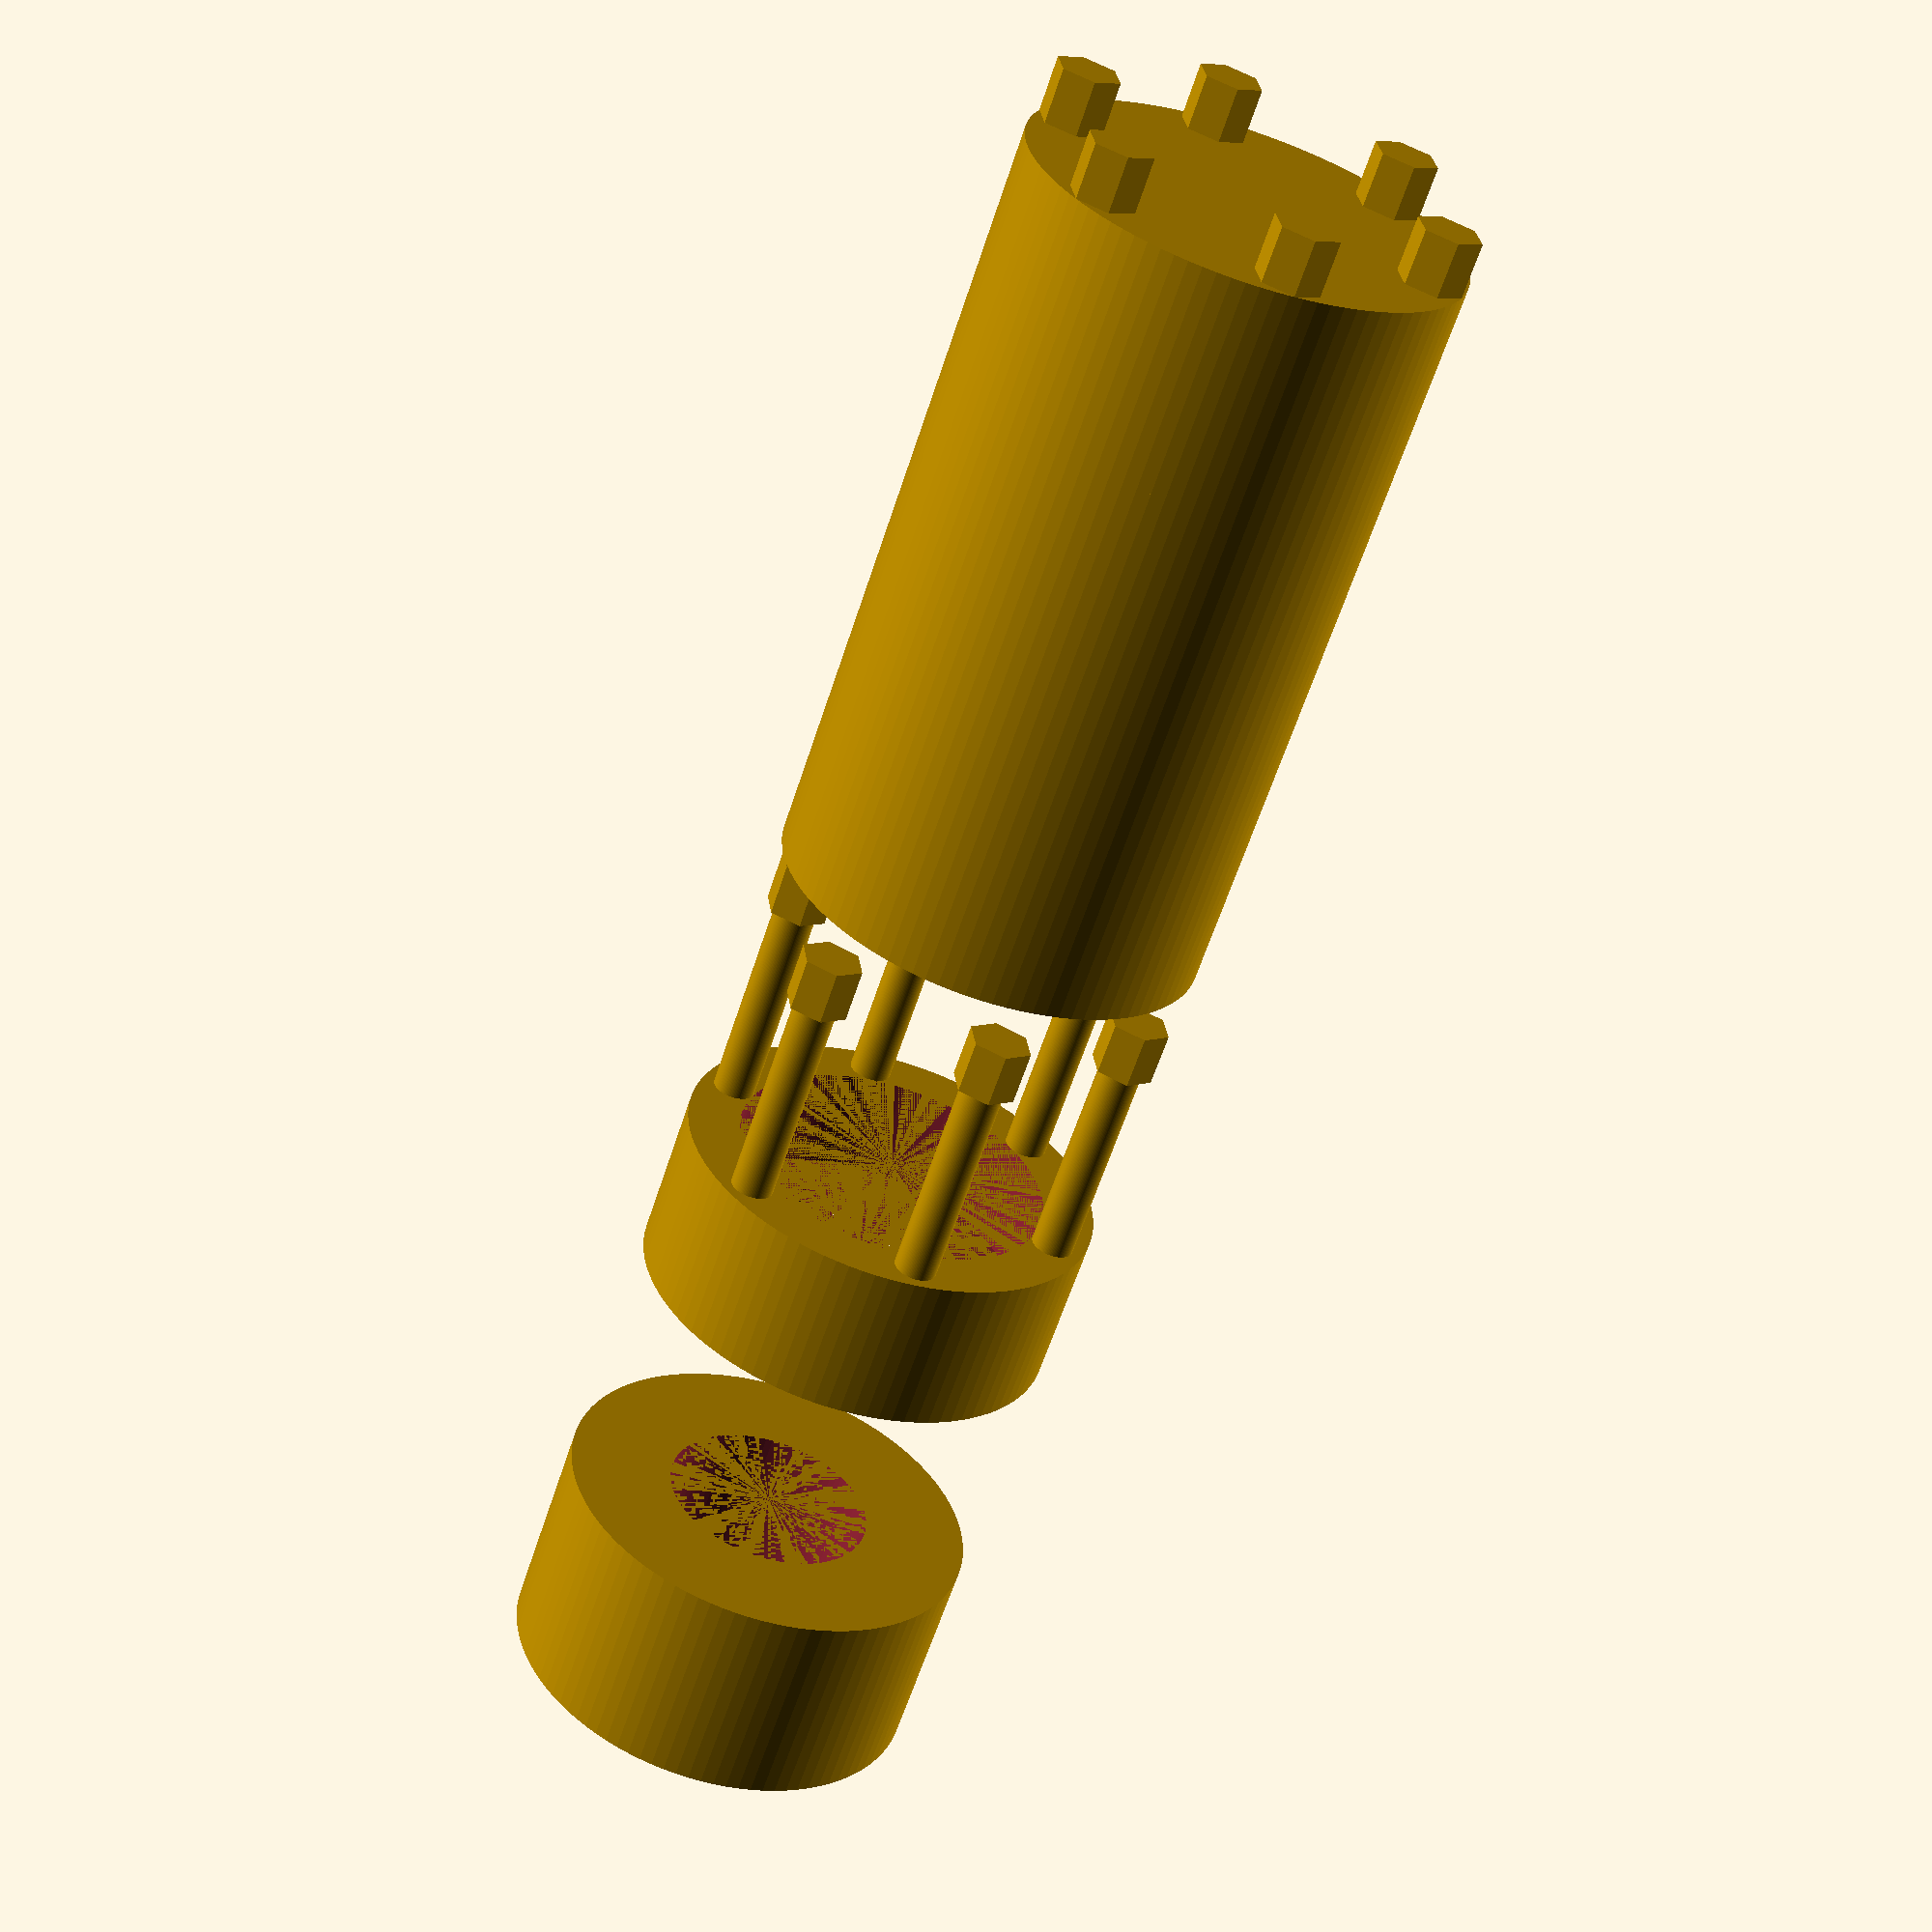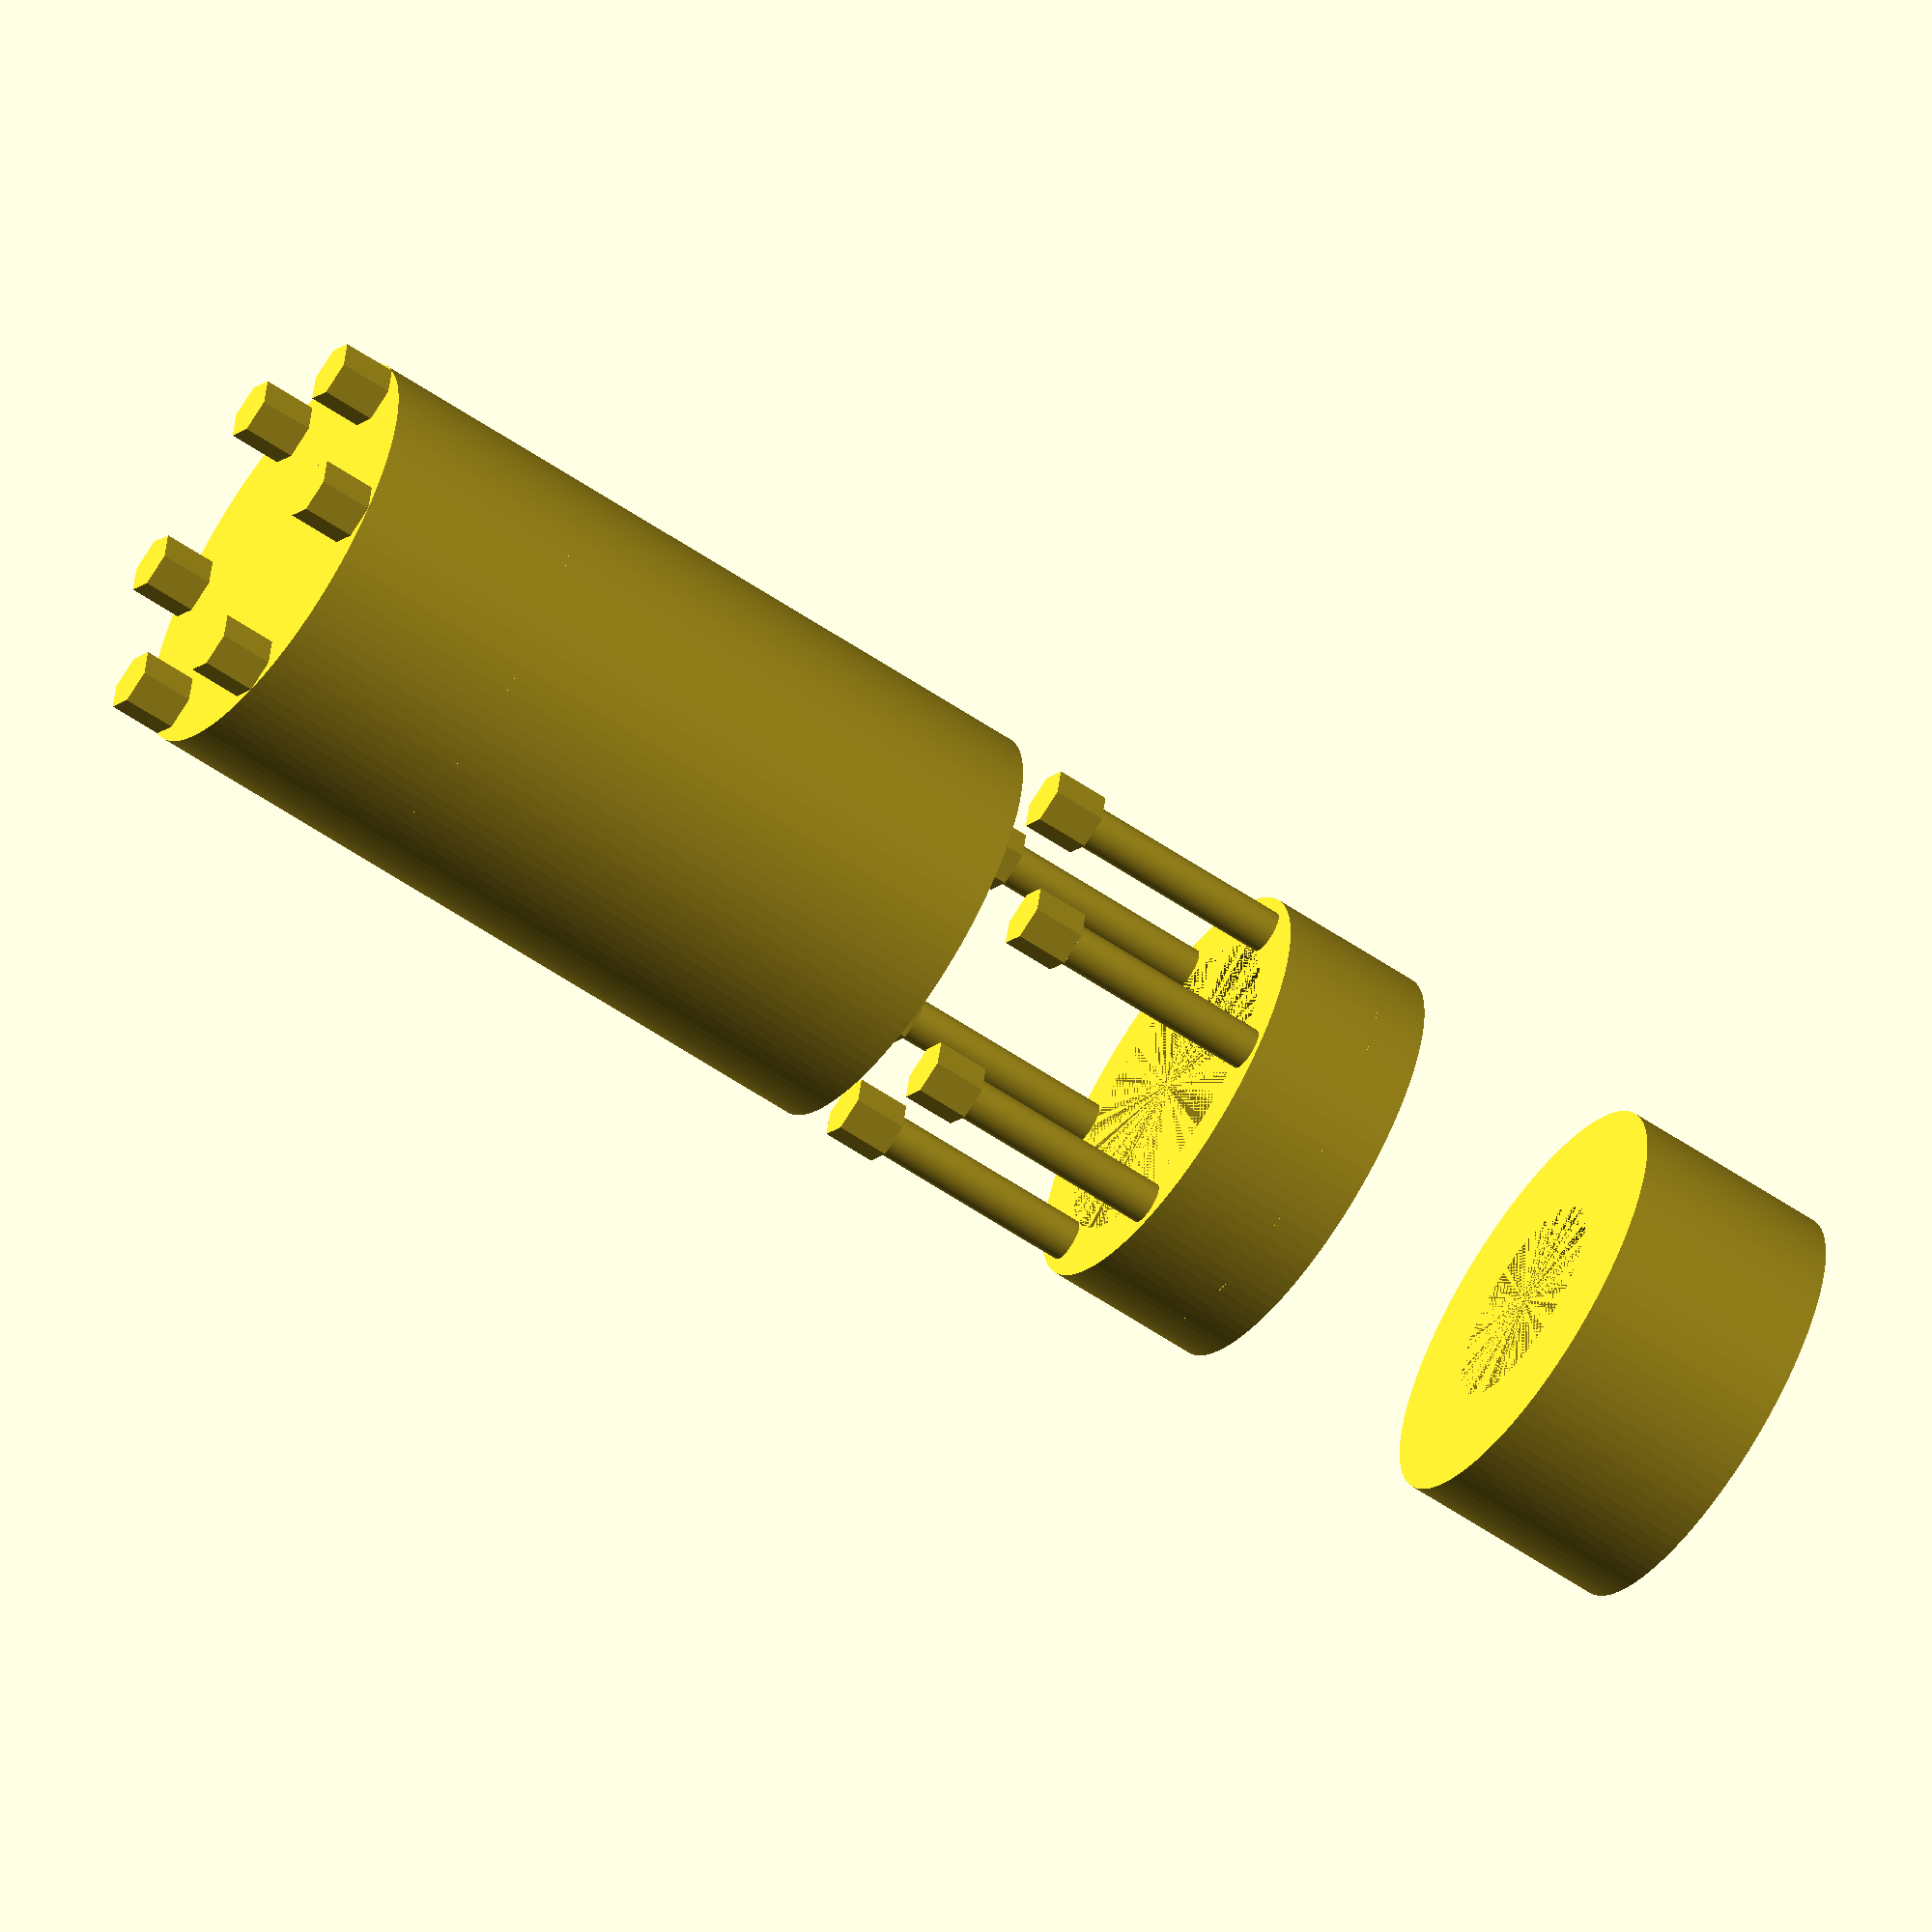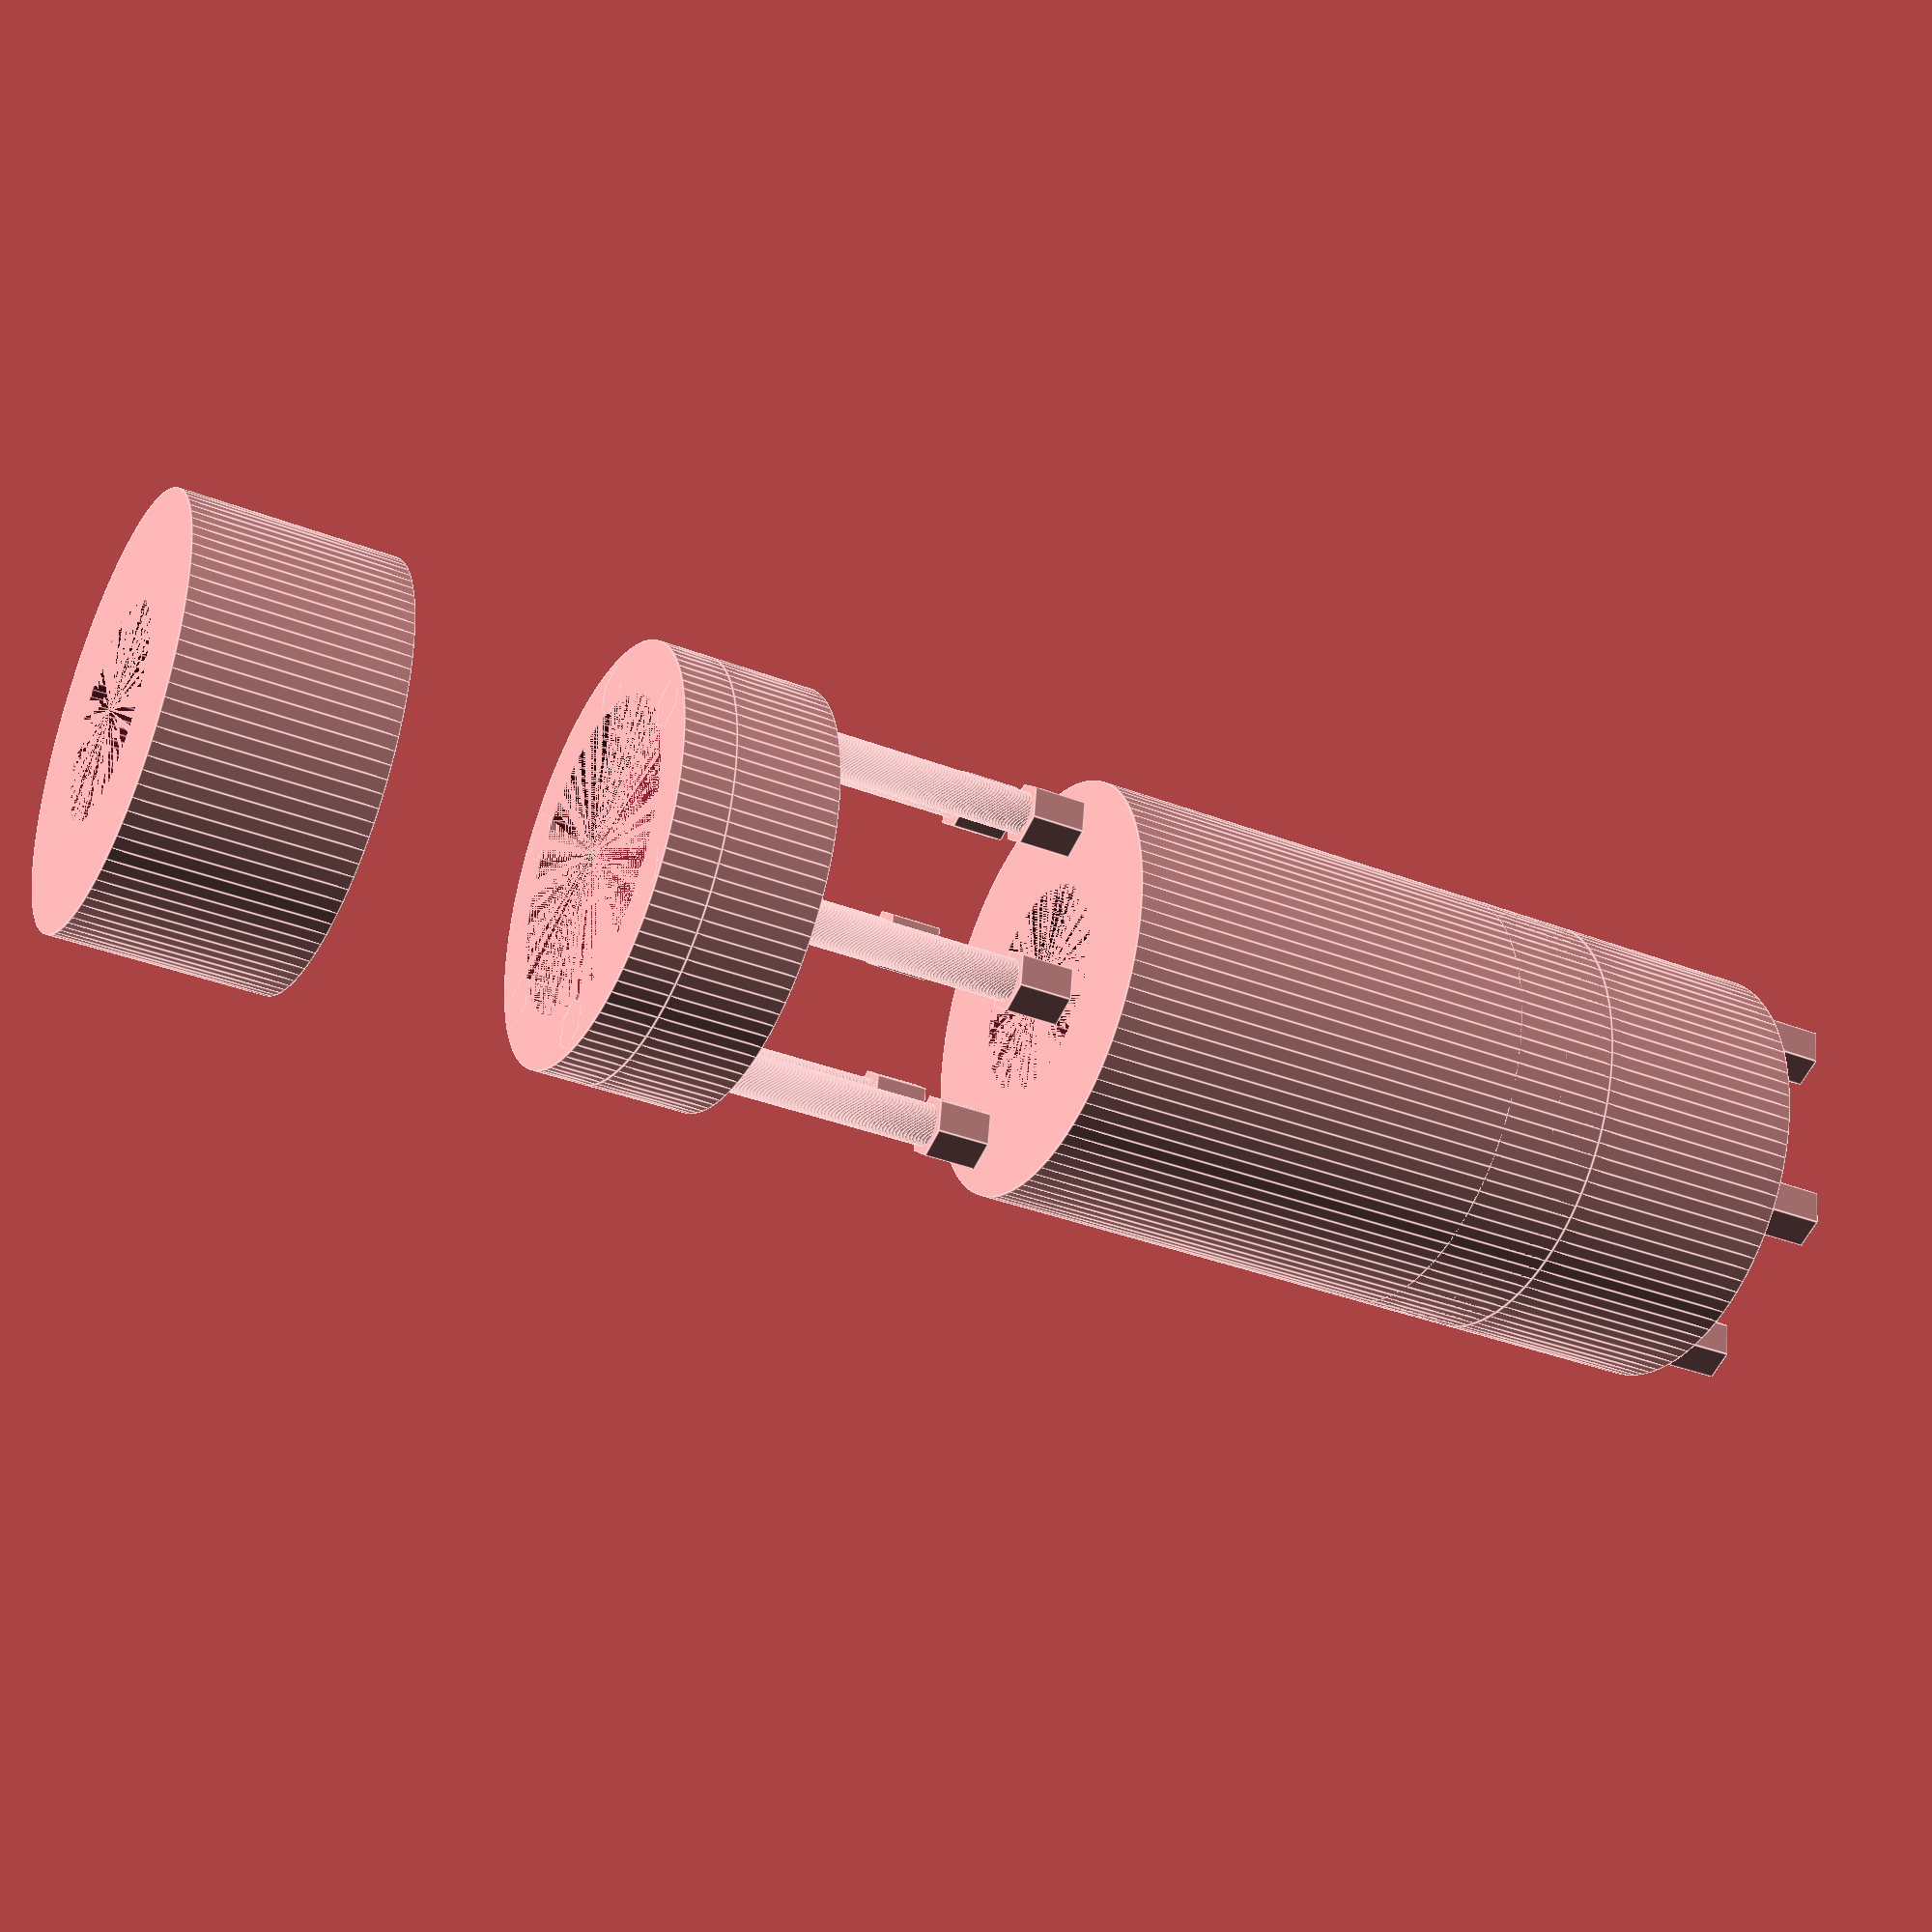
<openscad>
// Parameters
module central_cylinder() {
    difference() {
        cylinder(h=50, r=20, $fn=100); // Outer cylinder with increased height
        cylinder(h=50, r=10, $fn=100); // Hollow interior
    }
}

module input_cylinder() {
    cylinder(h=20, r=20, $fn=100); // Uniform cylindrical shape
}

module output_cylinder() {
    translate([0, 0, -25]) difference() {
        cylinder(h=20, r=20, $fn=100); // Outer cylinder
        cylinder(h=20, r=10, $fn=100); // Hollow interior
    }
}

module spacer_ring() {
    difference() {
        cylinder(h=10, r=20, $fn=100); // Outer ring with increased thickness
        cylinder(h=10, r=15, $fn=100); // Hollow center
    }
}

module flange_plate() {
    difference() {
        cylinder(h=5, r=20, $fn=100); // Outer plate
        cylinder(h=5, r=15, $fn=100); // Hollow center
        for (i = [0:5]) { // Increased number of bolt holes
            rotate([0, 0, i * 60]) translate([17, 0, 0]) cylinder(h=5, r=2, $fn=100); // Bolt holes
        }
    }
}

module nut() {
    cylinder(h=5, r=2.5, $fn=6); // Reduced size hexagonal nut
}

module bolt() {
    union() {
        cylinder(h=30, r=2, $fn=100); // Bolt shaft with increased length
        translate([0, 0, 30]) cylinder(h=5, r=3, $fn=6); // Bolt head
    }
}

// Assembly
module flexible_coupling() {
    // Layer 1: Input Cylinder
    translate([0, 0, 90]) input_cylinder();

    // Layer 2: First Flange Plate with Nuts
    translate([0, 0, 85]) flange_plate();
    for (i = [0:5]) { // Adjusted for increased bolt holes
        rotate([0, 0, i * 60]) translate([17, 0, 85]) nut();
    }

    // Layer 3: First Spacer Ring with Bolts
    translate([0, 0, 80]) spacer_ring();
    for (i = [0:5]) { // Adjusted for increased bolt holes
        rotate([0, 0, i * 60]) translate([17, 0, 80]) bolt();
    }

    // Layer 4: Central Cylinder
    translate([0, 0, 40]) central_cylinder();

    // Layer 5: Second Spacer Ring with Bolts
    translate([0, 0, 0]) spacer_ring();
    for (i = [0:5]) { // Adjusted for increased bolt holes
        rotate([0, 0, i * 60]) translate([17, 0, 0]) bolt();
    }

    // Layer 6: Second Flange Plate with Nuts
    translate([0, 0, -5]) flange_plate();
    for (i = [0:5]) { // Adjusted for increased bolt holes
        rotate([0, 0, i * 60]) translate([17, 0, -5]) nut();
    }

    // Layer 7: Output Cylinder
    translate([0, 0, -25]) output_cylinder();
}

// Render the flexible coupling assembly
flexible_coupling();

</openscad>
<views>
elev=241.3 azim=21.7 roll=198.0 proj=p view=wireframe
elev=239.5 azim=341.0 roll=124.8 proj=o view=solid
elev=215.7 azim=140.6 roll=297.1 proj=p view=edges
</views>
